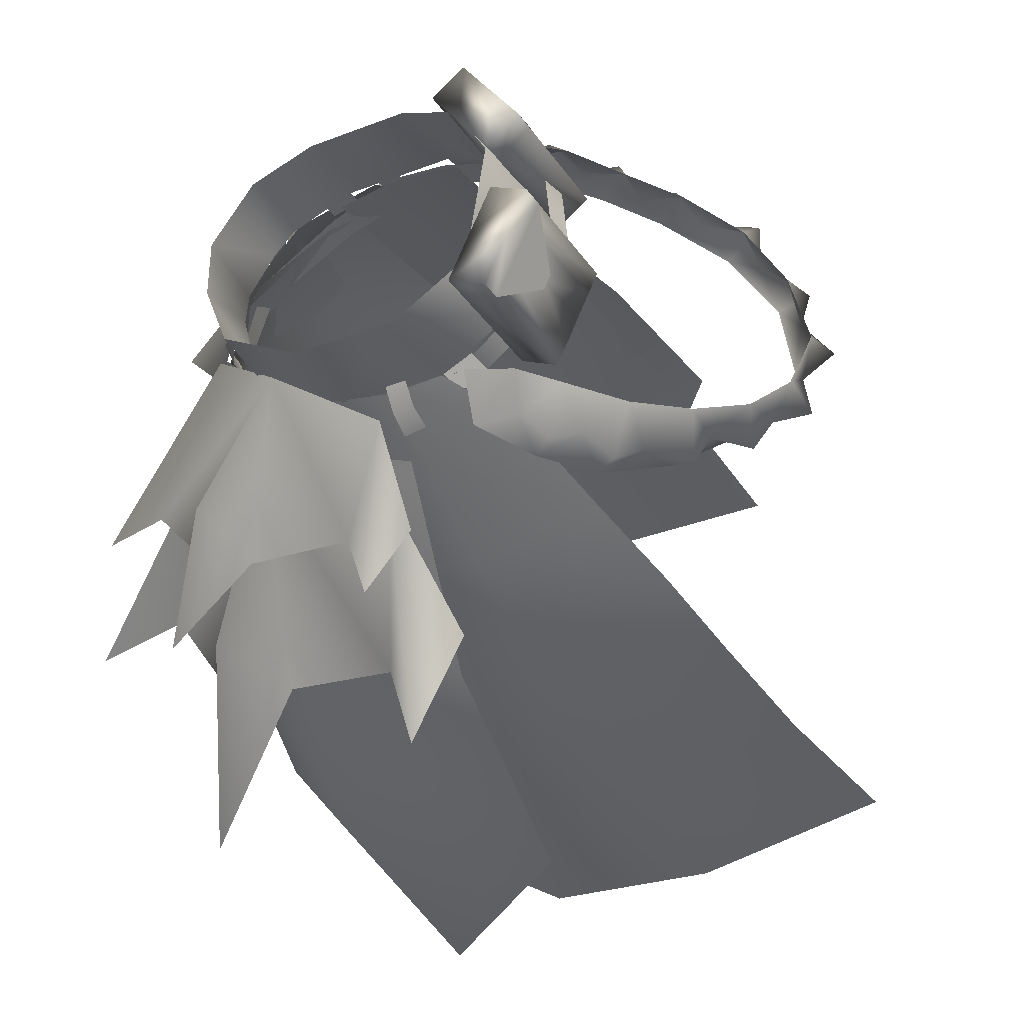
<metadata>
{"format":"obj","ext":"obj","renderer":"f3d","projection":"perspective","resolution":1024,"background":"white","views":[{"elev":-32.5,"azim":-151.7,"up":"+Z"}]}
</metadata>
<code>
g mesh00
v -5.62 2.006 -12.85
v -0.05937 1.951 -13.05
v -10.77 -3.816 -16.02
v 0.03044 -4.905 -16.59
v -13.07 -14.97 -19.8
v 0.03044 -15.35 -22.3
v -15.2 -25.47 -23.03
v -0.03197 -25.31 -26.24
v -16.16 -36.48 -25.21
v -0.007611 -36.55 -29.15
v -16.93 -51.57 -26.97
v 0.02131 -49.56 -31.72
v -18.8 -68.97 -28.55
v -0.02588 -66.1 -33.91
f 1 2 3
f 3 2 4
f 3 4 5
f 5 4 6
f 5 6 7
f 7 6 8
f 7 8 9
f 9 8 10
f 9 10 11
f 11 10 12
f 11 12 13
f 13 12 14
v -0.007611 -36.55 -29.15
v -0.03197 -25.31 -26.24
v 14.77 -25.68 -25.07
v 0.03044 -15.35 -22.3
v 12.27 -15.2 -20.6
v 0.03044 -4.905 -16.59
v 8.925 -5.03 -15.32
v 6.214 2.003 -11.91
v 15.53 2.647 -5.033
v 17.03 2.048 0.1317
v 25.98 -7.664 2.747
v 18.65 -5.635 -9.186
v 8.925 -5.03 -15.32
v 23.67 -15.27 -13.12
v 12.27 -15.2 -20.6
v 27.15 -25.91 -16.83
v 14.77 -25.68 -25.07
v 16.04 -36.17 -27.96
v -0.007611 -36.55 -29.15
v 17.2 -49.68 -30.48
v 0.02131 -49.56 -31.72
v 18.13 -66.77 -32.72
v -0.02588 -66.1 -33.91
f 15 16 17
f 17 16 18
f 17 18 19
f 19 18 20
f 19 20 21
f 21 20 22
f 21 22 23
f 24 25 23
f 23 25 26
f 23 26 27
f 27 26 28
f 27 28 29
f 29 28 30
f 29 30 31
f 31 30 32
f 31 32 33
f 33 32 34
f 33 34 35
f 35 34 36
f 35 36 37
v 0.03044 -4.905 -16.59
v -0.05937 1.951 -13.05
v 6.214 2.003 -11.91
f 38 39 40
v 35.37 -54.46 0.2669
v 30.49 -73.01 10.31
v 36.61 -69.11 -1.139
v 31.17 -17.2 -1.154
v 18.65 -5.635 -9.186
v 25.98 -7.664 2.747
v 25.98 -7.664 2.747
v 17.03 2.048 0.1317
v 15.91 1.485 5.291
v 38.4 -67.98 -8.178
v 40.59 -68.36 -10.61
v 37.06 -52.66 -6.195
v 39.63 -51.71 -8.087
v 35.81 -39.54 -4.628
v 37.32 -38.51 -6.475
v 25.98 -7.664 2.747
v 8.712 0.03126 10.89
v 34.85 -28.03 -4.491
v 37.32 -38.51 -6.475
v 29.62 -36.76 -19.48
v 39.63 -51.71 -8.087
v 31.84 -50.44 -21.56
v 40.59 -68.36 -10.61
v 33.18 -67.64 -23.3
v 26.68 -46.51 13.26
v 24.68 -35.04 14
v 11.45 -38.61 21.66
v 21.21 -23.14 13.82
v 9.843 -26.24 20.33
v 17.25 -11.69 13.36
v 8.091 -14.7 18.35
v 4.497 -2.365 13.73
v 0.6165 -3.658 15.27
v 0.6165 -3.658 15.27
v -0.3775 -17.43 21.34
v 8.091 -14.7 18.35
v -0.5891 -29.39 24.01
v 9.843 -26.24 20.33
v -0.6835 -41.66 25.11
v 11.45 -38.61 21.66
v 12.55 -50.39 22.19
v 26.68 -46.51 13.26
v 13.61 -63.78 21.15
v 28.63 -59.35 12.16
v 13.99 -79.58 19.75
v 30.49 -73.01 10.31
v 30.49 -73.01 10.31
v 35.37 -54.46 0.2669
v 28.63 -59.35 12.16
v 33.51 -41.86 1.457
v 26.68 -46.51 13.26
v 30.91 -30.73 2.558
v 24.68 -35.04 14
v 26.27 -19.15 3.318
v 21.21 -23.14 13.82
v 17.25 -11.69 13.36
v 8.712 0.03126 10.89
v 4.497 -2.365 13.73
v 23.67 -15.27 -13.12
v 34.85 -28.03 -4.491
v 27.15 -25.91 -16.83
v 29.62 -36.76 -19.48
v 16.04 -36.17 -27.96
v 17.2 -49.68 -30.48
v 18.13 -66.77 -32.72
f 41 42 43
f 44 45 46
f 47 48 49
f 50 51 52
f 52 51 53
f 52 53 54
f 54 53 55
f 56 49 57
f 58 59 60
f 60 59 61
f 60 61 62
f 62 61 63
f 62 63 64
f 65 66 67
f 67 66 68
f 67 68 69
f 69 68 70
f 69 70 71
f 71 70 72
f 71 72 73
f 74 75 76
f 76 75 77
f 76 77 78
f 78 77 79
f 78 79 80
f 80 79 81
f 80 81 82
f 82 81 83
f 82 83 84
f 84 83 85
f 84 85 86
f 87 88 89
f 89 88 90
f 89 90 91
f 91 90 92
f 91 92 93
f 93 92 94
f 93 94 95
f 95 94 46
f 95 46 96
f 96 46 97
f 96 97 98
f 45 44 99
f 99 44 100
f 99 100 101
f 101 100 102
f 101 102 103
f 103 102 62
f 103 62 104
f 104 62 64
f 104 64 105
v 29.4 -16.22 7.496
v 16.69 -40.56 23.56
v 34.35 -38.09 9.665
v 16.92 -2.545 -14.07
v 31.88 -18.5 -24.41
v 26.92 -11 -26.06
v 26.95 -10.72 8.772
v 32.59 -29.05 11.47
v 41 -31.59 9.251
v 16.69 -40.56 23.56
v 13.48 -18.19 19.64
v 16.89 1.261 3.555
v 8.911 -1.12 12.25
v -2.735 -41.89 27.09
v -2.964 -64.42 28.84
v 18.3 -64.88 24.83
v 17.41 -85.36 22.36
v 35.61 -62.84 10.7
v 35.4 -25.06 -13.98
v 40.91 -47.35 -20.29
v 29.78 -39.94 -32.56
v 32.41 -69.8 -35.46
v 16.75 -34.24 25.41
v 18.18 -13.95 19.47
v 2.979 -13.4 23.06
v 38.5 -20.59 -15.54
v 28 -7.849 -6.226
v 49.88 -23.19 -15.72
v 28 -7.849 -6.226
v 39.52 -22.18 -13.64
v 49.88 -23.19 -15.72
v 16.96 2.378 4.002
v 11.66 0.9274 11.86
v 22.25 -13.73 17.83
v 3.681 -0.02084 14.78
v 1.3 -15.28 23.54
v 3.454 -17.76 28.84
v 22.25 -13.73 17.83
v 26.03 -10.82 10.39
v 32.49 -10.82 9.792
v 27.41 -9.511 4.488
v 17.58 -14.24 21.92
v 26.26 -19.98 27.41
v 19.3 -7.922 20.62
v 0.7733 -30.91 28.37
v 3.57 -35.68 36.25
v 6.631 -32 27.67
v 34.97 -31.74 5.198
v 22.39 -29.37 26.43
v 25.16 -45.3 29.08
v 25.44 -33.51 21.84
v 18.3 -64.88 24.83
v -2.735 -41.89 27.09
v 13.48 -18.19 19.64
v -1.372 -20.48 23.55
v 0.4947 -3.225 15.39
v 29.78 -39.94 -32.56
v 23.37 -16.86 -23.84
v 15.18 -3.155 -13.47
v 25.63 -6.791 -5.577
v 12.84 3.238 -8.868
v 19.1 1.271 -2.364
v 8.158 -45.68 -39.1
v 5.206 -21.43 -29.97
v 23.37 -16.86 -23.84
v 1.722 -5.77 -16.87
v 15.18 -3.155 -13.47
v 0 0.7867 -13.16
v 12.84 3.238 -8.868
v 36.25 -27.11 -39.22
v 21.86 -17.21 -29.29
v 10.38 -16.77 -30.61
v 4.06 -5.26 -19.14
v 7.677 -16.38 -39.13
v 2.839 -17.68 -28.15
v 34.2 -11 -6.535
v 40.47 -10.44 -11
v 19.87 1.321 -2.381
v 32.67 -8.18 -11.4
v 11.2 4.994 -9.283
v 27 -6.39 -17.69
v 22.21 0.3204 -18.1
v 30.22 -8.438 -26.89
v 19.43 -5.419 -21.92
v 9.092 -6.197 -21.98
v 1.626 0.9144 -14.9
v 6.877 -5.934 -28.38
v 2.728 -7.109 -22.11
v 6.46 -14.53 24.64
f 106 107 108
f 109 110 111
f 112 113 114
f 115 106 116
f 116 106 117
f 116 117 118
f 119 120 121
f 121 120 122
f 121 122 123
f 124 125 126
f 126 125 127
f 128 129 130
f 110 109 131
f 131 109 132
f 131 132 133
f 134 135 136
f 137 138 139
f 140 141 142
f 143 144 137
f 137 144 145
f 137 145 146
f 147 148 149
f 150 151 130
f 130 151 152
f 130 152 128
f 114 153 112
f 154 155 156
f 123 108 157
f 157 108 107
f 157 107 158
f 158 107 159
f 158 159 160
f 160 159 118
f 160 118 161
f 162 163 124
f 124 163 164
f 124 164 165
f 165 164 166
f 165 166 167
f 127 168 126
f 126 168 169
f 126 169 170
f 170 169 171
f 170 171 172
f 172 171 173
f 172 173 174
f 110 175 111
f 111 175 176
f 111 176 109
f 109 176 177
f 109 177 178
f 178 177 179
f 178 179 180
f 181 182 183
f 183 182 184
f 183 184 185
f 185 184 186
f 185 186 187
f 186 188 187
f 187 188 189
f 187 189 185
f 185 189 190
f 185 190 191
f 191 190 192
f 191 192 193
f 148 139 149
f 149 139 138
f 149 138 147
f 147 138 140
f 147 140 194
f 194 140 142
f 113 112 156
f 156 112 129
f 156 129 154
f 154 129 128
f 154 128 155
v -15.13 -7.732 -16.51
v -19.63 -8.375 -14.03
v -15.39 -3.381 -13.54
v -28.41 -21.79 -11.16
v -31.11 -20.63 -7.921
v -28.02 -17.35 -11.6
v -27.09 -24.74 9.947
v -27.58 -27.41 5.978
v -23.33 -25.33 12.49
v -16.7 -13.89 19.31
v -18.06 -15.75 15.75
v -14.07 -15.48 17.03
v -18.15 -20.3 15.86
v -18.06 -15.75 15.75
v -20.54 -18.9 18.01
v -5.017 -1.05 14.83
v -6.909 0.8336 13.26
v -10.25 1.172 14.14
v -27.11 -20.54 11.54
v -30.49 -22.86 5.978
v -18.94 -12.96 -16.52
v -23.96 -13.2 -13.34
v -19.63 -8.375 -14.03
v -12.56 0.7893 -13.65
v -7.591 1.422 -12.45
v -7.037 -1.521 -16.69
v -10.87 -6.453 -18.44
v -14.59 -11.86 -18.4
v -11.98 -7.563 19.29
v -9.608 -9.089 16.89
v -9.99 -4.655 16.25
v -23.55 -22.1 -11.6
v -26.79 -25.91 -8.041
v -28.7 -27.87 -1.476
v -30.39 -26.12 2.44
v -33.39 -26.71 -1.639
v -23.33 -25.33 12.49
v -18.15 -20.3 15.86
v -22.56 -20.59 14.28
v -26.79 -25.91 -8.041
v -30.57 -25.03 -4.865
v -31.59 -24.15 -9.744
v -23.55 -22.1 -11.6
v -28.41 -21.79 -11.16
v -26.84 -20.47 -14.46
v -15.39 -3.381 -13.54
v -12.56 0.7893 -13.65
v -11.14 -2.532 -16.19
v -10.87 -6.453 -18.44
v -9.608 -9.089 16.89
v -5.017 -1.05 14.83
v -9.99 -4.655 16.25
v -14.77 -6.104 16.32
v -14.77 -6.104 16.32
v -14.11 -10.56 17.03
v -14.07 -15.48 17.03
v -9.608 -9.089 16.89
v -14.11 -10.56 17.03
v -28.7 -27.87 -1.476
v -30.39 -26.12 2.44
v -27.11 -20.54 11.54
v -27.09 -24.74 9.947
v -27.44 -24.02 14.43
v -32.44 -23.18 -1.476
v -30.57 -25.03 -4.865
v -19.41 -17.37 -15.86
v -23.59 -17.89 -13.75
v -22.89 -15.5 -17.57
v -30.49 -22.86 5.978
v -31.05 -27.33 6.692
v -22.58 -16.35 14.75
v -27.11 -20.54 11.54
v -30.49 -22.86 5.978
v -32.44 -23.18 -1.476
v -14.59 -11.86 -18.4
v -18.94 -12.96 -16.52
v -17.3 -9.954 -18.65
v -18.06 -15.75 15.75
v -18.15 -20.3 15.86
v -14.07 -15.48 17.03
v -30.57 -25.03 -4.865
v -26.79 -25.91 -8.041
v -28.7 -27.87 -1.476
v -31.11 -20.63 -7.921
v -28.41 -21.79 -11.16
v -14.59 -11.86 -18.4
v -19.41 -17.37 -15.86
v -10.87 -6.453 -18.44
v -15.13 -7.732 -16.51
v -13.32 -4.489 -18.41
v -15.39 -3.381 -13.54
v -11.14 -2.532 -16.19
v -19.41 -17.37 -15.86
v -23.55 -22.1 -11.6
v -23.59 -17.89 -13.75
v -18.54 -11.53 15.76
v -22.58 -16.35 14.75
v -31.11 -20.63 -7.921
v -28.02 -17.35 -11.6
v -23.96 -13.2 -13.34
v -23.33 -25.33 12.49
v -22.56 -20.59 14.28
v -14.77 -6.104 16.32
v -18.54 -11.53 15.76
v -28.02 -17.35 -11.6
v -23.59 -17.89 -13.75
v -22.58 -16.35 14.75
v -22.56 -20.59 14.28
v -27.58 -27.41 5.978
v -27.09 -24.74 9.947
v -14.11 -10.56 17.03
v -18.54 -11.53 15.76
v -23.96 -13.2 -13.34
v -18.94 -12.96 -16.52
v -19.63 -8.375 -14.03
v -15.13 -7.732 -16.51
f 195 196 197
f 198 199 200
f 201 202 203
f 204 205 206
f 207 208 209
f 210 211 212
f 213 214 201
f 215 216 217
f 218 219 220
f 221 222 195
f 223 224 225
f 226 227 198
f 228 229 230
f 231 232 233
f 234 235 236
f 237 238 239
f 240 241 242
f 242 241 220
f 242 220 243
f 244 245 246
f 246 245 212
f 246 212 247
f 225 248 223
f 223 248 249
f 223 249 224
f 250 251 252
f 253 202 254
f 255 256 257
f 229 258 230
f 230 258 259
f 230 259 228
f 260 261 262
f 263 229 264
f 233 265 266
f 254 267 268
f 269 270 271
f 272 273 274
f 275 276 277
f 235 278 236
f 236 278 279
f 236 279 234
f 280 281 215
f 282 283 284
f 283 285 284
f 284 285 286
f 284 286 282
f 287 288 289
f 290 291 272
f 268 292 275
f 289 293 294
f 256 295 257
f 257 295 296
f 257 296 255
f 297 298 252
f 238 299 239
f 239 299 300
f 239 300 237
f 208 301 209
f 209 301 302
f 209 302 207
f 229 303 264
f 264 303 304
f 264 304 263
f 206 305 204
f 204 305 306
f 204 306 205
f 261 307 262
f 262 307 308
f 262 308 260
f 270 309 271
f 271 309 310
f 271 310 269
v -18.18 -3.488 6.993
v -16.85 5.38 8.944
v -18.18 8.357 6.993
v -14.86 -3.319 -11.47
v -15.92 5.546 -9.356
v -14.86 8.524 -11.47
v 17.28 2.642 -4.232
v 18.53 0.2006 -1.891
v 17.35 0.1537 -4.263
v -2.046 0.9587 -14.5
v 0.1248 -1.201 -15.91
v -2.2 -1.157 -15.59
v 6.52 0.3647 14.65
v 4.299 -1.409 16.92
v 6.853 -1.402 16.54
v 15.12 0.9483 9.391
v 14.23 -0.5887 11.77
v 15.96 -0.6956 9.586
v 13.12 10.32 -7.562
v 15.44 1.889 -4.433
v 13.79 1.868 -7.594
v 7.979 -2.738 11.94
v 0.6561 0.7268 13.94
v 0.4217 -2.431 13.88
v -15.9 2.952 10.55
v -15.44 2.962 11.19
v -18.22 8.287 7.028
v -14.86 -3.488 4.596
v -18.18 -3.488 6.993
v -14.86 8.274 4.596
v -9.007 -3.488 12.71
v -9.007 8.274 12.71
v -12.33 -3.488 15.11
v -14.86 10.51 4.596
v -11.93 10.51 8.652
v -14.86 8.274 4.596
v -9.007 -3.488 12.71
v -10.37 -3.488 10.81
v -9.007 8.274 12.71
v -9.007 10.51 12.71
v -11.93 10.51 8.652
v -14.86 10.51 4.596
v -15.26 10.51 11.05
v -13.49 -3.488 6.491
v -16.81 -3.488 8.894
v -14.86 -3.488 4.596
v -18.18 -3.488 6.993
v -18.18 8.357 6.993
v -18.18 10.51 6.993
v -14.86 10.51 4.596
v -16.81 -3.488 8.894
v -18.18 10.51 6.993
v -15.31 8.258 11.09
v -11.93 -3.488 8.652
v -13.49 -3.488 6.491
v -14.86 -3.488 4.596
v -9.007 -3.488 12.71
v -12.33 -3.488 15.11
v -10.37 -3.488 10.81
v -13.7 -3.488 13.21
v -9.007 10.51 12.71
v -12.33 10.51 15.11
v -12.33 8.357 15.11
v -13.7 -3.488 13.21
v -12.33 -3.488 15.11
v -13.76 5.38 13.22
v -12.33 8.357 15.11
v -16.86 3.118 -7.749
v -17.2 3.129 -7.033
v -14.91 8.454 -11.49
v -11.15 -3.319 -9.726
v -14.86 -3.319 -11.47
v -11.15 8.44 -9.726
v -15.4 -3.319 -0.6738
v -15.4 8.44 -0.6738
v -19.11 -3.319 -2.416
v -11.15 10.68 -9.726
v -13.27 10.68 -5.199
v -11.15 8.44 -9.726
v -15.4 -3.319 -0.6738
v -14.4 -3.319 -2.789
v -15.4 8.44 -0.6738
v -15.4 10.68 -0.6738
v -13.27 10.68 -5.199
v -11.15 10.68 -9.726
v -16.98 10.68 -6.943
v -12.14 -3.319 -7.611
v -15.85 -3.319 -9.348
v -11.15 -3.319 -9.726
v -14.86 -3.319 -11.47
v -14.86 8.524 -11.47
v -14.86 10.68 -11.47
v -11.15 10.68 -9.726
v -15.85 -3.319 -9.348
v -14.86 10.68 -11.47
v -17.05 8.425 -6.969
v -13.27 -3.319 -5.199
v -12.14 -3.319 -7.611
v -11.15 -3.319 -9.726
v -15.4 -3.319 -0.6738
v -19.11 -3.319 -2.416
v -14.4 -3.319 -2.789
v -18.11 -3.319 -4.537
v -15.4 10.68 -0.6738
v -19.11 10.68 -2.416
v -19.11 8.524 -2.416
v -18.11 -3.319 -4.537
v -19.11 -3.319 -2.416
v -18.16 5.546 -4.579
v -19.11 8.524 -2.416
v 18.39 2.681 -1.758
v 16.33 4.095 -3.823
v 17.3 4.009 -1.458
v 0.1203 0.9899 -14.63
v -2.066 2.566 -12.58
v 0.07307 2.54 -12.58
v 3.798 0.3882 15.2
v 6.014 2.381 13.6
v 3.48 2.423 13.73
v 0.6561 0.7268 13.94
v -4.905 1.18 12.98
v 0.4217 -2.431 13.88
v -5.165 -1.975 12.92
v 3.583 -0.3621 15.44
v 0.8068 0.7972 14.74
v 3.341 -3.522 15.39
v 0.545 -2.36 14.69
v 13.34 0.904 11.46
v 13.92 2.717 8.784
v 12.26 2.501 10.76
v -8.109 1.498 12.37
v -8.348 -0.2709 12.79
v -5.507 1.373 13.45
v -5.67 -0.3335 13.63
v -5.453 1.375 -12.25
v -6.319 -0.08597 -13.6
v -8.581 1.706 -11.11
v -9.697 -0.02605 -12.76
v 16.45 2.029 4.158
v 18.86 0.3439 3.783
v 16.84 1.923 1.198
v 19.13 0.185 1.088
v -5.507 1.373 13.45
v 5.507 1.373 13.45
v -5.049 9.595 13.13
v 5.049 9.592 13.13
v -11.21 10.09 10.42
v -14.66 10.32 4.413
v -14.36 1.691 8.373
v -15.18 1.917 4.191
v 5.507 1.373 13.45
v 5.67 -0.3335 13.63
v 8.109 1.498 12.37
v 8.348 -0.2709 12.79
v 11.95 1.626 10.73
v 11.21 10.09 10.42
v 8.109 1.498 12.37
v 5.049 9.592 13.13
v 5.507 1.373 13.45
v -12.69 10.3 -7.558
v -13.04 1.837 -8.023
v -15.29 1.923 -1.321
v -5.453 1.375 -12.25
v -5.384 10.35 -12.01
v 5.142 1.375 -12.25
v 4.962 10.35 -12.01
v 15.44 1.889 -4.433
v 15.5 10.34 -1.358
v 16.84 1.923 1.198
v 15.39 10.36 4.384
v 16.45 2.029 4.158
v -15.18 1.917 4.191
v -14.66 10.32 4.413
v -15.29 1.923 -1.321
v 13.12 10.32 -7.562
v 13.79 1.868 -7.594
v 4.962 10.35 -12.01
v 5.142 1.375 -12.25
v -5.507 1.373 13.45
v -5.049 9.595 13.13
v -8.109 1.498 12.37
v -11.21 10.09 10.42
v -14.36 1.691 8.373
v -5.453 1.375 -12.25
v -13.04 1.837 -8.023
v -5.384 10.35 -12.01
v -12.69 10.3 -7.558
v 16.45 2.029 4.158
v 15.39 10.36 4.384
v 13.91 1.777 8.412
v 11.21 10.09 10.42
v 11.95 1.626 10.73
v -14.98 2.952 11.83
v -12.38 8.287 15.13
v -12.33 10.51 15.11
v -9.007 10.51 12.71
v -17.2 3.129 -7.033
v -17.53 3.118 -6.317
v -19.16 8.454 -2.444
v -19.11 10.68 -2.416
v -15.4 10.68 -0.6738
v 7.978 0.2944 11.8
v 16.99 -2.819 6.963
v 16.25 -0.02866 6.984
v 18.65 -2.527 1.199
v 17.8 0.01563 1.12
v 17.47 -2.404 -5.612
v 16.68 0.1016 -5.592
v 9.585 -2.134 -11.88
v 10.05 0.3829 -10.29
v 1.845 -1.415 -13.08
v 2.044 1.06 -13.01
v -6.844 -1.339 -12.41
v -6.591 1.12 -12.32
v -12.73 -1.224 -7.975
v -12.36 1.256 -7.907
v -17.37 -1.295 -1.318
v -16.87 1.209 -1.305
v -16.9 -0.5835 6.202
v -16.55 2.191 6.25
v -11.09 -1.217 10.66
v -10.9 1.831 10.45
v -5.165 -1.975 12.92
v -4.905 1.18 12.98
f 311 312 313
f 314 315 316
f 317 318 319
f 320 321 322
f 323 324 325
f 326 327 328
f 329 330 331
f 332 333 334
f 335 336 337
f 338 339 340
f 341 342 343
f 344 345 346
f 347 348 349
f 349 348 345
f 349 345 350
f 351 352 353
f 354 355 356
f 356 355 357
f 339 358 340
f 340 358 359
f 340 359 360
f 312 311 361
f 352 362 353
f 353 362 337
f 353 337 363
f 363 337 336
f 348 364 345
f 345 364 365
f 345 365 346
f 346 365 366
f 367 368 369
f 369 368 370
f 371 372 342
f 342 372 373
f 342 373 343
f 374 375 376
f 376 375 377
f 378 379 380
f 381 382 383
f 384 385 386
f 387 388 389
f 390 391 392
f 392 391 388
f 392 388 393
f 394 395 396
f 397 398 399
f 399 398 400
f 382 401 383
f 383 401 402
f 383 402 403
f 315 314 404
f 395 405 396
f 396 405 380
f 396 380 406
f 406 380 379
f 391 407 388
f 388 407 408
f 388 408 389
f 389 408 409
f 410 411 412
f 412 411 413
f 414 415 385
f 385 415 416
f 385 416 386
f 417 418 419
f 419 418 420
f 318 317 421
f 421 317 422
f 421 422 423
f 321 320 424
f 424 320 425
f 424 425 426
f 324 323 427
f 427 323 428
f 427 428 429
f 430 431 432
f 432 431 433
f 434 435 436
f 436 435 437
f 327 326 438
f 438 326 439
f 438 439 440
f 441 442 443
f 443 442 444
f 445 446 447
f 447 446 448
f 449 450 451
f 451 450 452
f 453 454 455
f 455 454 456
f 457 458 459
f 459 458 460
f 461 462 463
f 463 462 464
f 465 466 467
f 467 466 468
f 467 468 469
f 470 471 472
f 473 474 475
f 475 474 476
f 477 478 479
f 479 478 480
f 479 480 481
f 482 483 484
f 484 483 470
f 485 486 487
f 487 486 488
f 330 329 478
f 489 490 491
f 491 490 492
f 491 492 493
f 494 495 496
f 496 495 497
f 498 499 500
f 500 499 501
f 500 501 502
f 336 503 363
f 363 503 504
f 363 504 353
f 353 504 505
f 353 505 351
f 351 505 506
f 507 508 406
f 406 508 509
f 406 509 396
f 396 509 510
f 396 510 394
f 394 510 511
f 333 332 512
f 512 332 513
f 512 513 514
f 514 513 515
f 514 515 516
f 516 515 517
f 516 517 518
f 518 517 519
f 518 519 520
f 520 519 521
f 520 521 522
f 522 521 523
f 522 523 524
f 524 523 525
f 524 525 526
f 526 525 527
f 526 527 528
f 528 527 529
f 528 529 530
f 530 529 531
f 530 531 532
f 532 531 533
f 532 533 534
v 35.81 -39.54 -4.628
v 37.32 -38.51 -6.475
v 33.65 -29.21 -2.776
v 34.85 -28.03 -4.491
v 34.85 -28.03 -4.491
v 30.13 -18.16 -0.1484
v 26.05 -19.2 2.133
v 29.61 -30.89 1.183
v 31.82 -41.91 -0.1269
v 37.06 -52.66 -6.195
v 33.15 -54.26 -1.586
v 38.4 -67.98 -8.178
v 34.32 -67.77 -2.911
v -0.6835 -41.66 25.11
v -0.8205 -53.98 25.41
v 12.55 -50.39 22.19
v -0.8357 -67.69 24.23
v 13.61 -63.78 21.15
v -0.8418 -84.88 23.35
v 13.99 -79.58 19.75
v 36.61 -69.11 -1.139
v 35.37 -54.46 0.2669
v 33.51 -41.86 1.457
v 30.91 -30.73 2.558
v 26.27 -19.15 3.318
v 25.98 -7.664 2.747
v 31.17 -17.2 -1.154
f 535 536 537
f 537 536 538
f 537 539 540
f 540 541 537
f 537 541 542
f 537 542 535
f 535 542 543
f 535 543 544
f 544 543 545
f 544 545 546
f 546 545 547
f 548 549 550
f 550 549 551
f 550 551 552
f 552 551 553
f 552 553 554
f 555 547 556
f 556 547 545
f 556 545 557
f 557 545 543
f 557 543 558
f 558 543 542
f 558 542 559
f 559 542 541
f 559 541 560
f 560 541 540
f 560 540 561
f 561 540 539
v -16.98 -3.319 -6.943
v -14.4 -3.319 -2.789
v -18.11 -3.319 -4.537
v -15.26 -3.488 11.05
v -16.81 -3.488 8.894
v -11.93 -3.488 8.652
v -13.49 -3.488 6.491
v -16.85 5.38 8.944
v -16.81 -3.488 8.894
v -15.26 3.269 11.05
v -11.93 -3.488 8.652
v -10.37 -3.488 10.81
v -13.7 -3.488 13.21
v -15.26 -3.488 11.05
v -13.7 -3.488 13.21
v -13.76 5.38 13.22
v -15.92 5.546 -9.356
v -15.85 -3.319 -9.348
v -16.99 3.436 -6.945
v -13.27 -3.319 -5.199
v -15.85 -3.319 -9.348
v -12.14 -3.319 -7.611
v -16.98 -3.319 -6.943
v -18.11 -3.319 -4.537
v -18.16 5.546 -4.579
v 0 -23.21 16.25
v 6.421 -23.21 15.29
v 0 -9.707 14.46
v 6.564 -9.707 13.5
v 0 1.42 13.05
v 6.549 1.443 12.02
v -6.549 1.443 12.02
v -6.564 -9.707 13.5
v -6.421 -23.21 15.29
f 562 563 564
f 565 566 567
f 567 566 568
f 569 570 571
f 572 573 565
f 565 573 574
f 570 575 571
f 571 575 576
f 571 576 577
f 578 579 580
f 563 562 581
f 581 562 582
f 581 582 583
f 579 584 580
f 580 584 585
f 580 585 586
f 587 588 589
f 589 588 590
f 589 590 591
f 591 590 592
f 591 593 589
f 589 593 594
f 589 594 587
f 587 594 595

</code>
